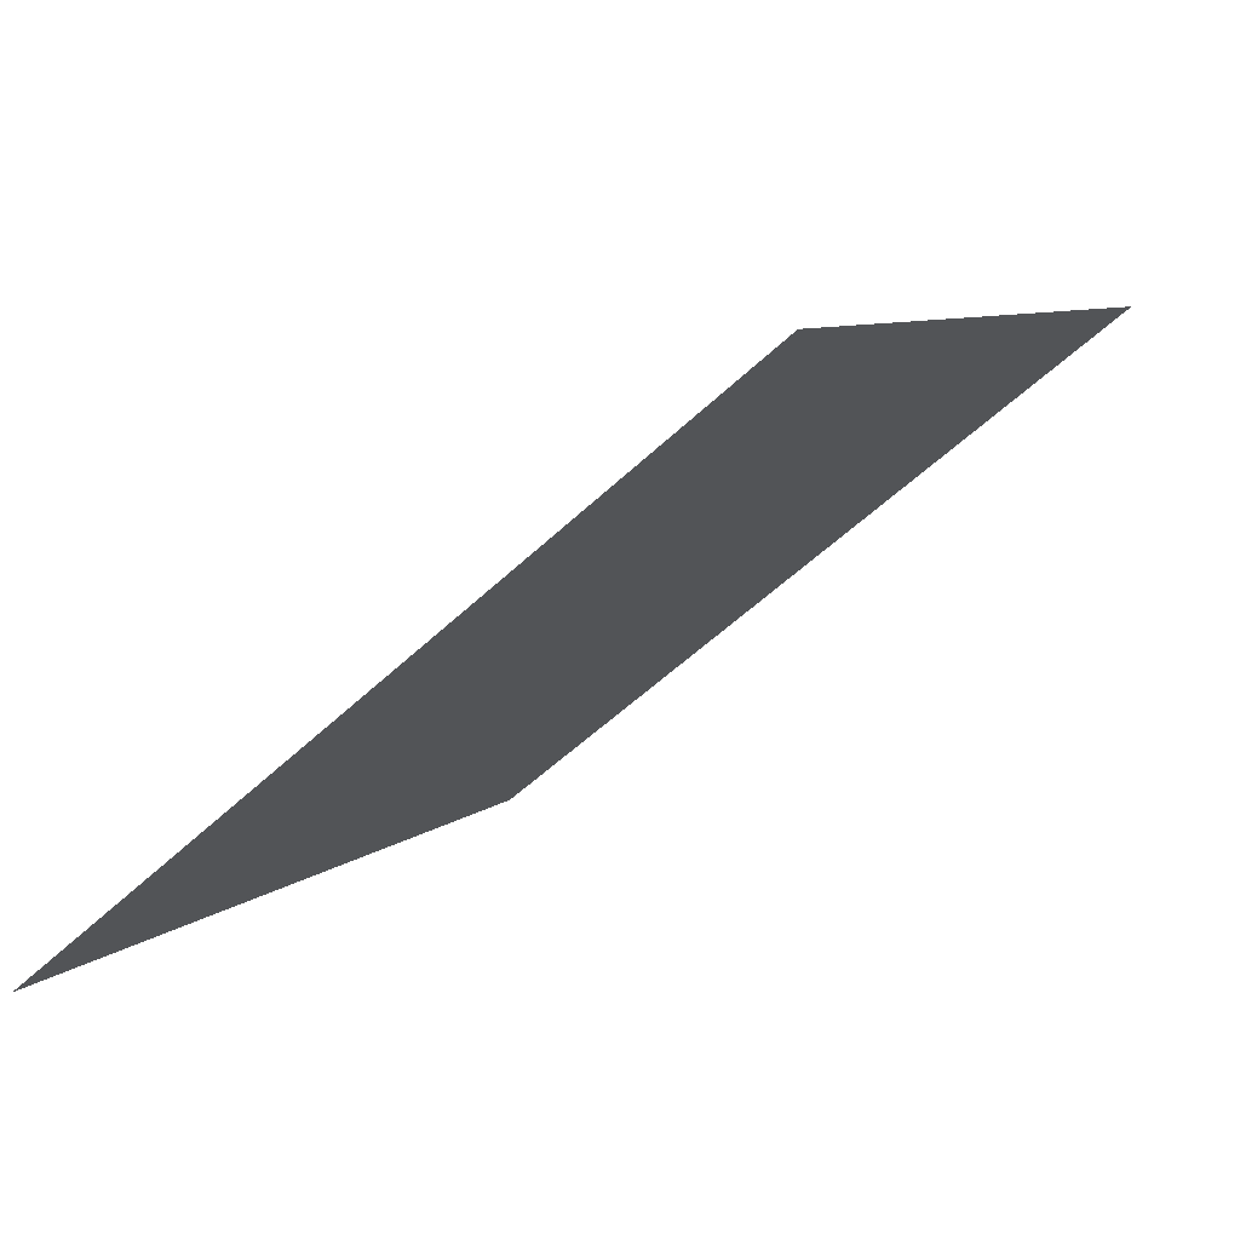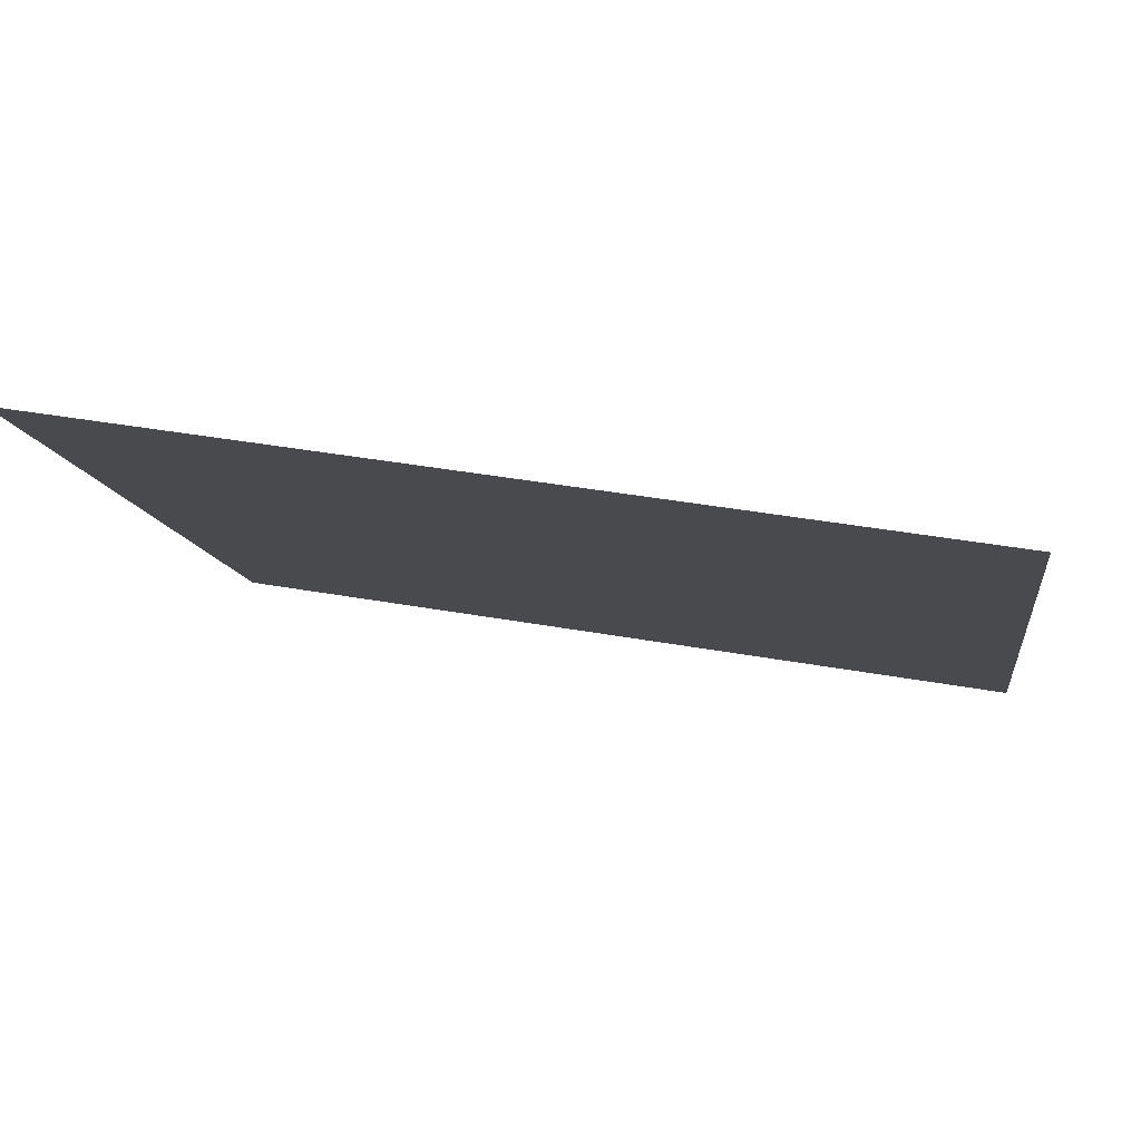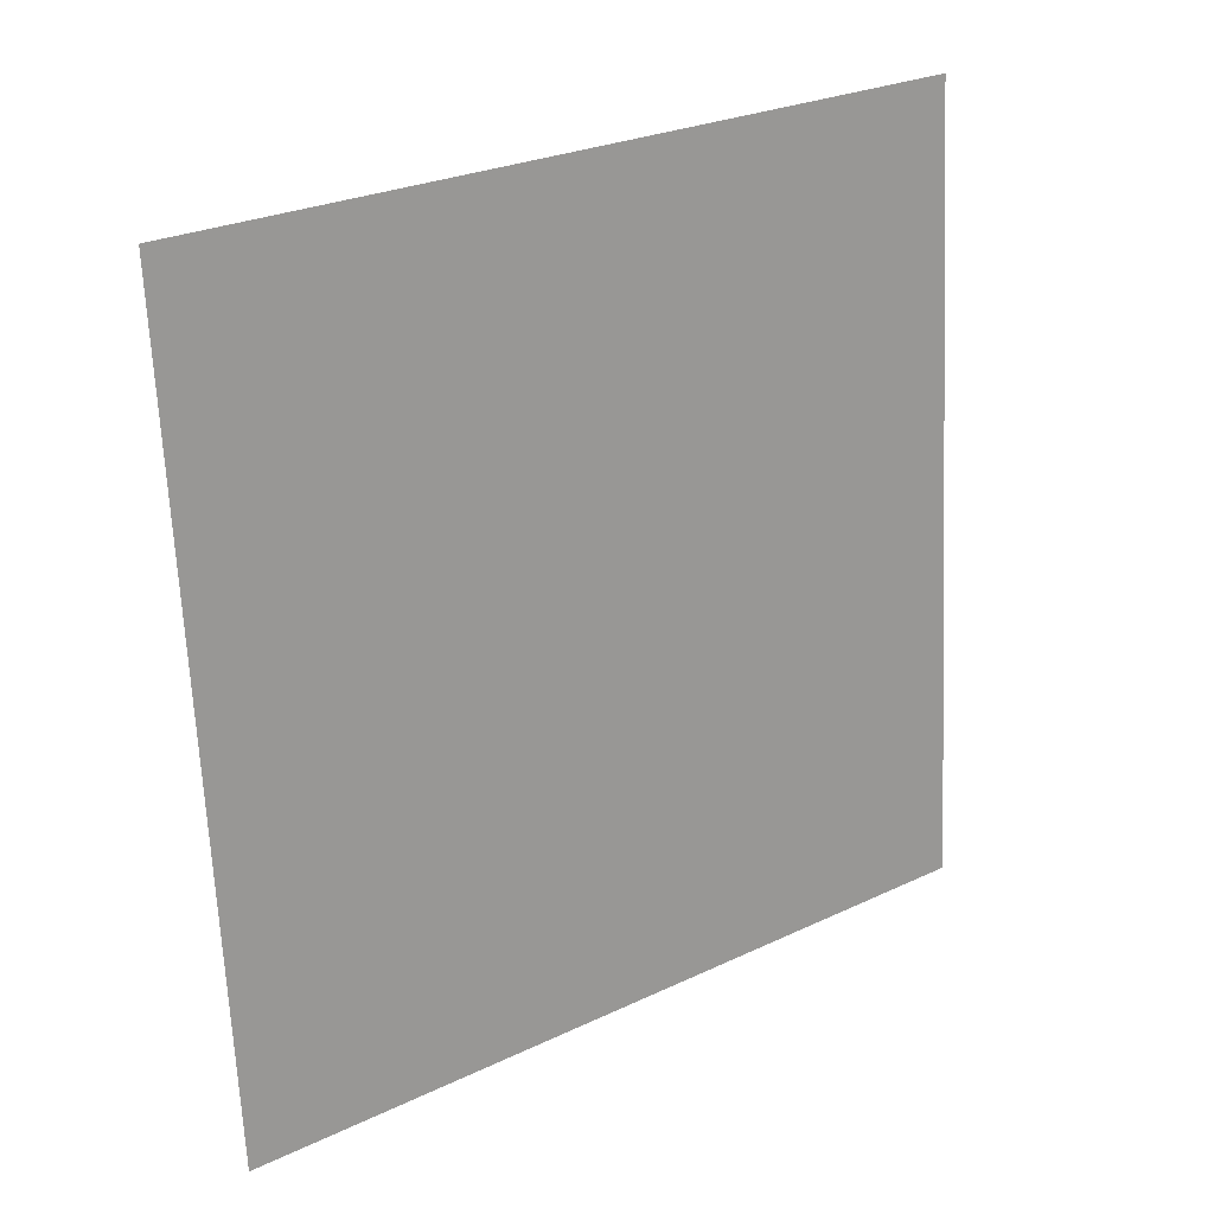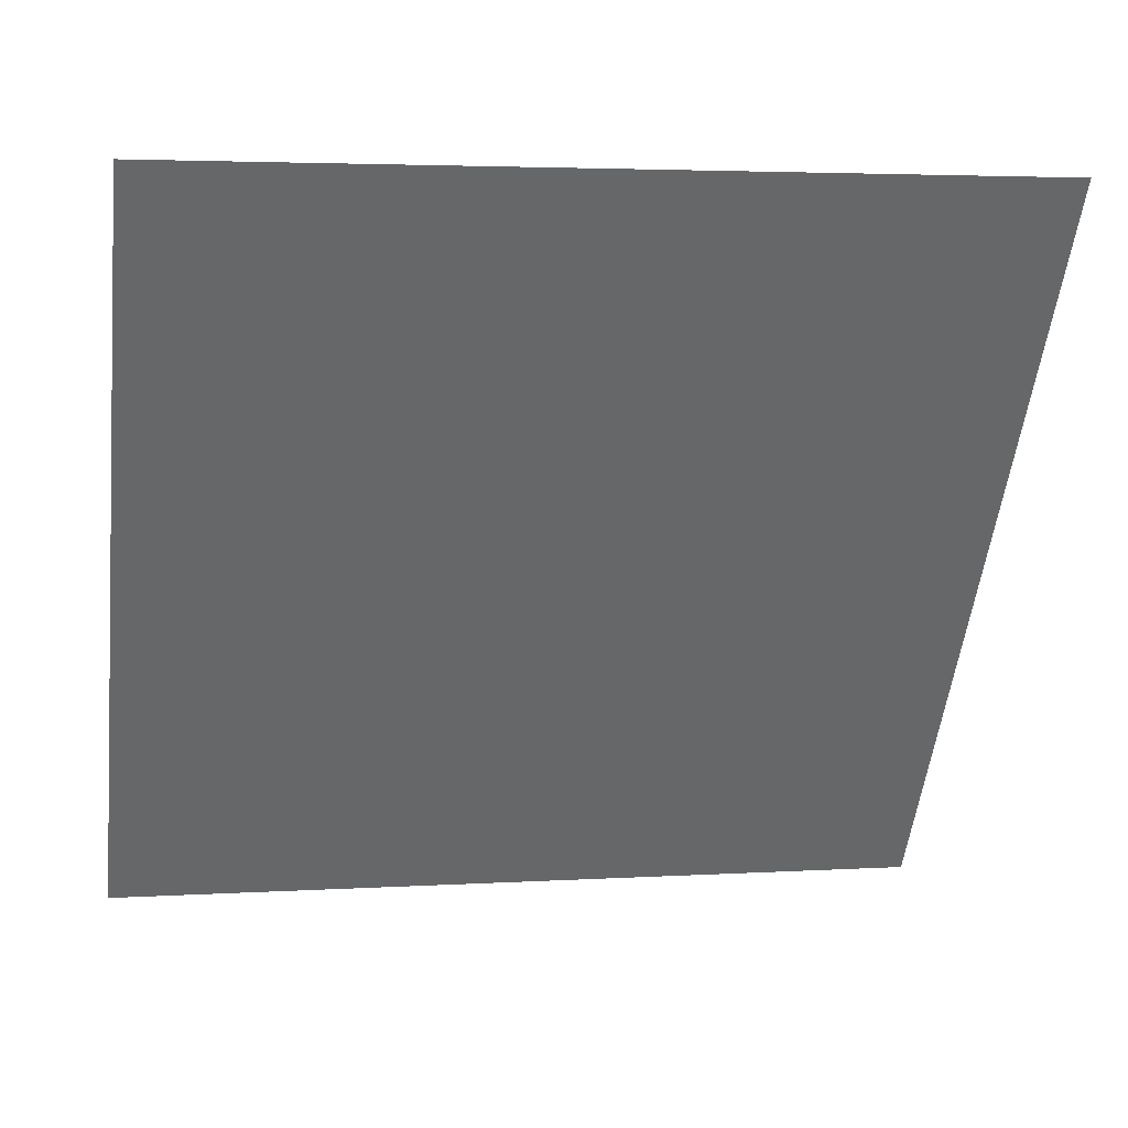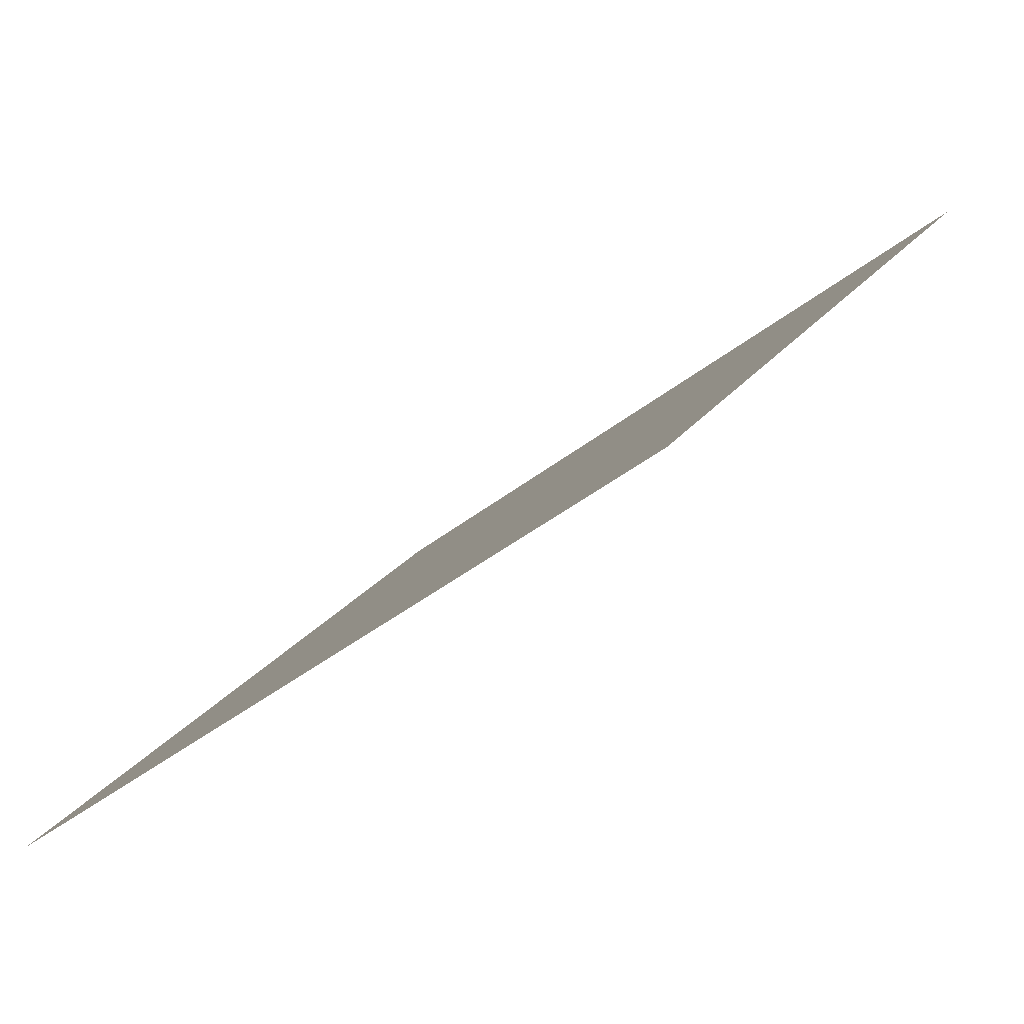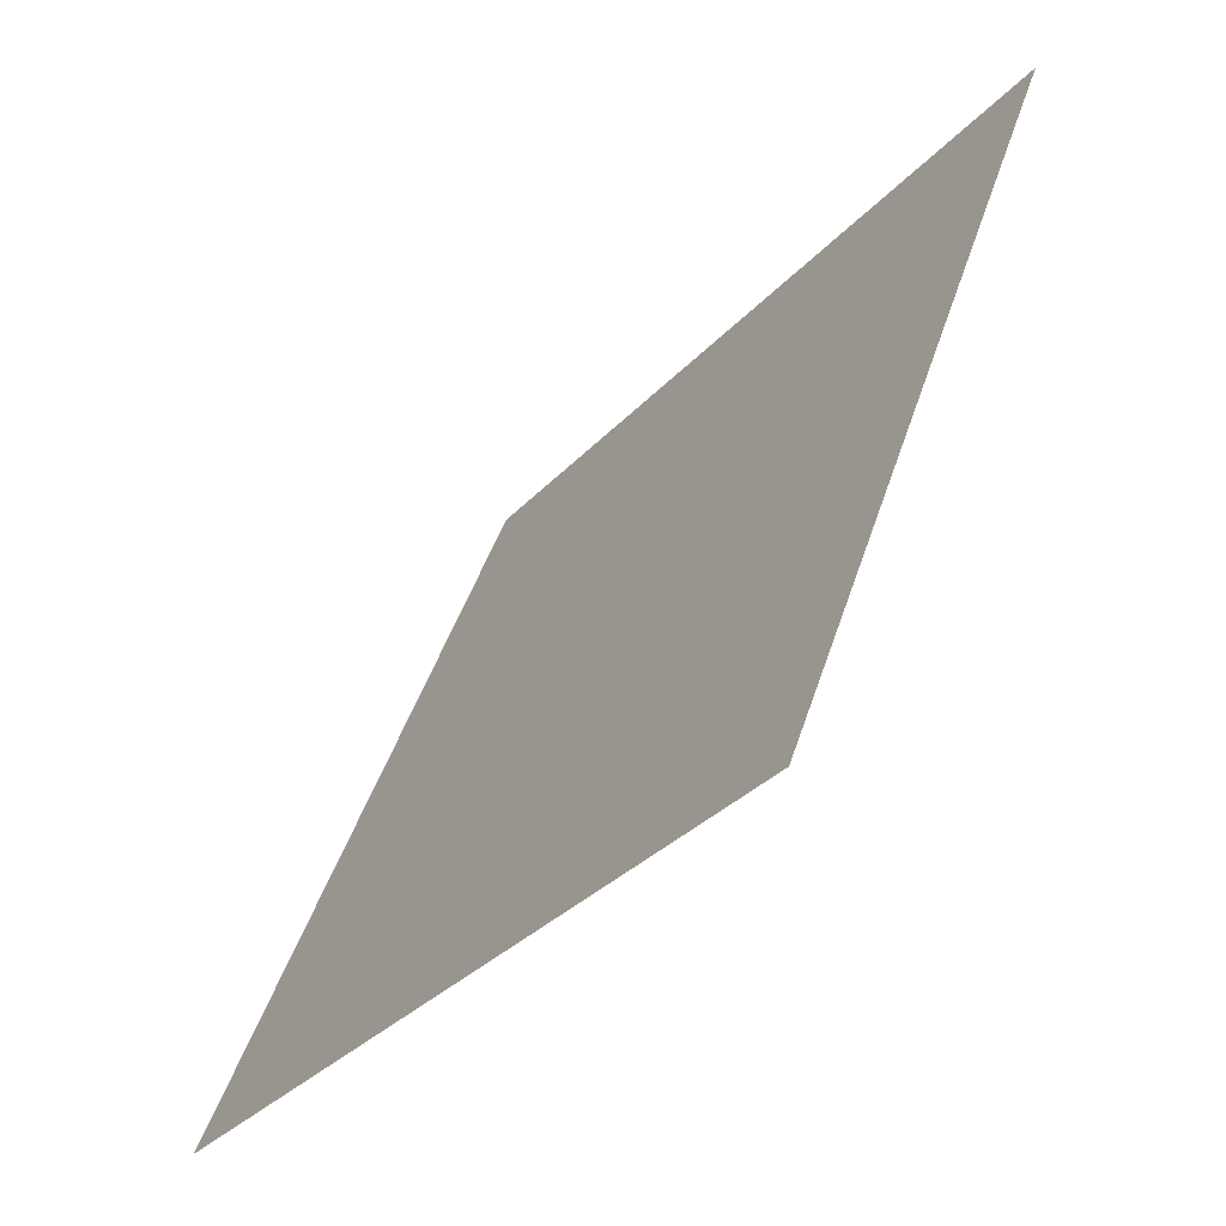
<metadata>
{"format":"obj","ext":"obj","renderer":"f3d","projection":"perspective","resolution":1024,"background":"white","views":[{"elev":-54.7,"azim":43.8,"up":"+Z"},{"elev":43.9,"azim":-169.2,"up":"+Z"},{"elev":-66.2,"azim":-86.8,"up":"+Y"},{"elev":1.1,"azim":167.1,"up":"+Z"},{"elev":-40.7,"azim":43.3,"up":"+Z"},{"elev":44.8,"azim":105.9,"up":"+Z"}]}
</metadata>
<code>
v -0.1638 0.5736 0.2195
v -0.1704 0.5738 0.2196
v -0.1703 0.5777 0.2248
v -0.1637 0.5775 0.2248
f 4 3 2 1

</code>
